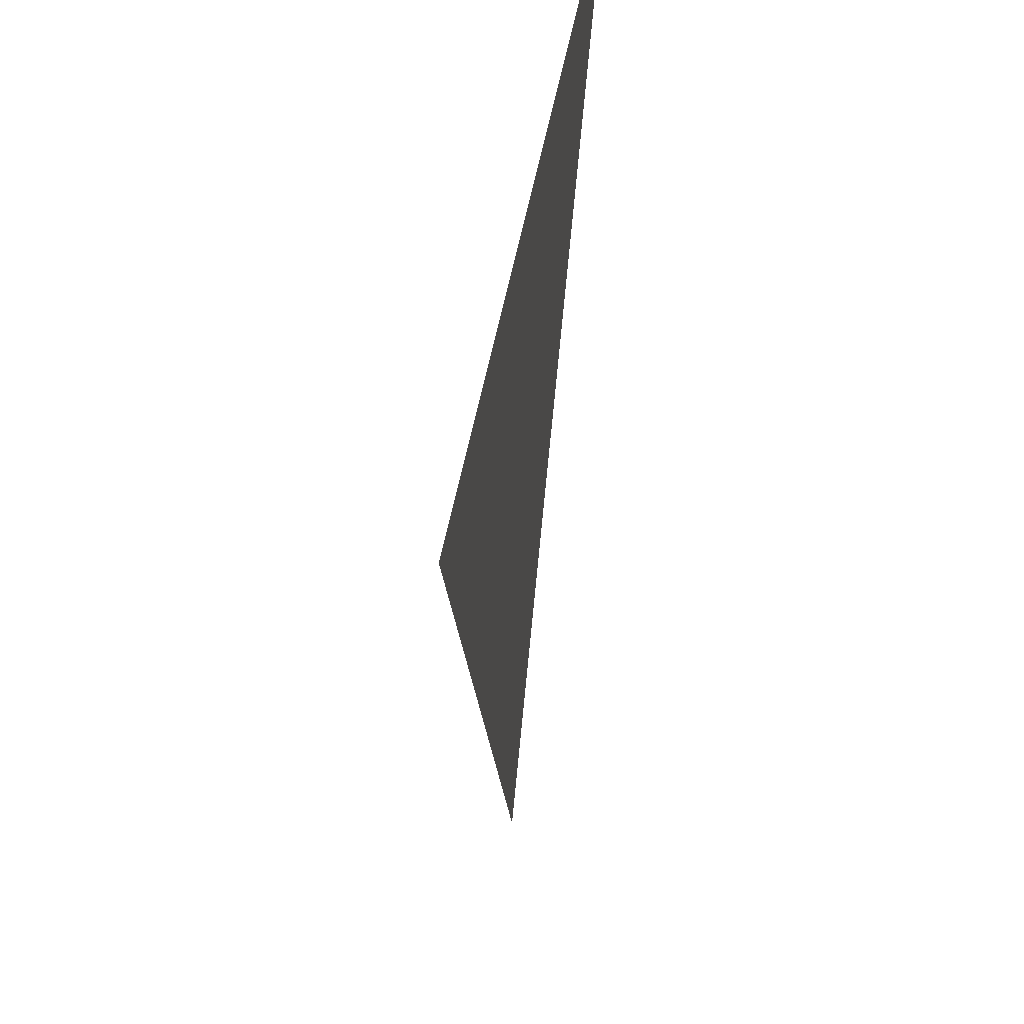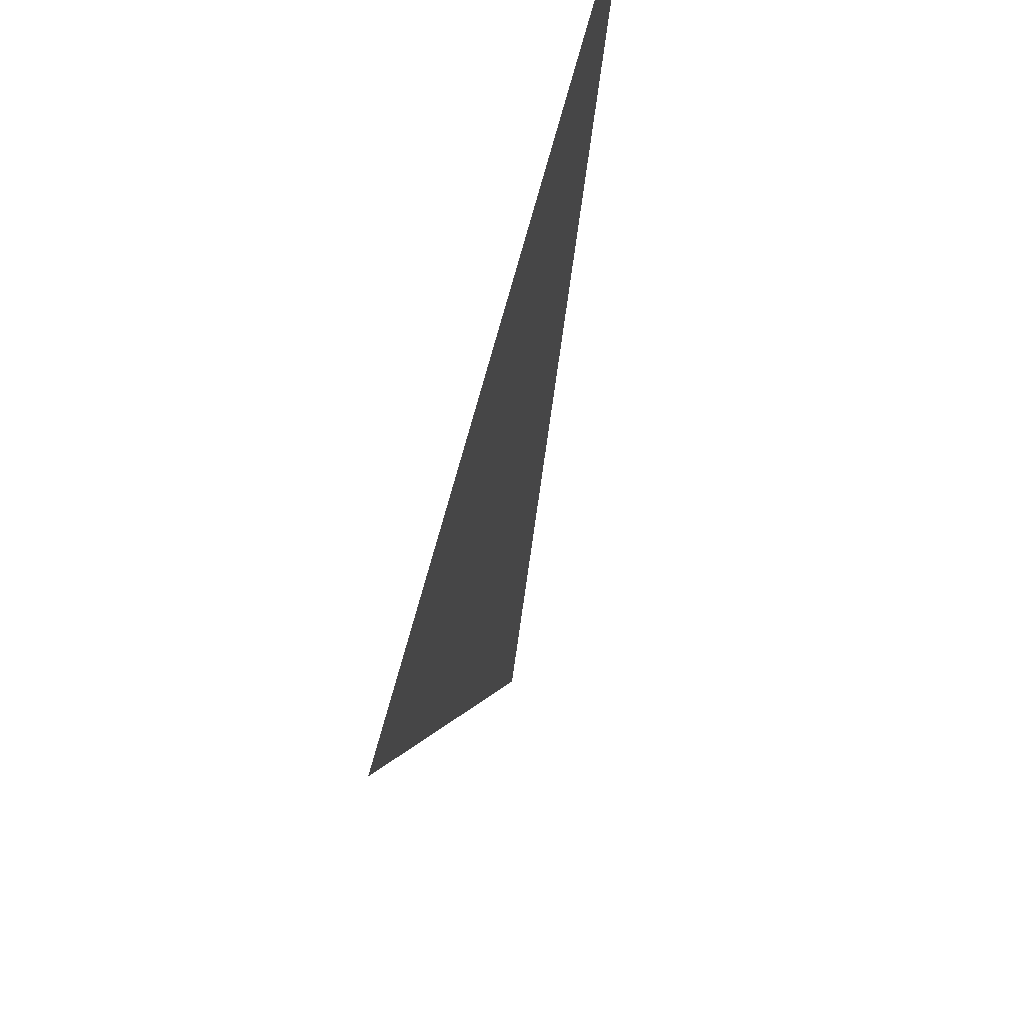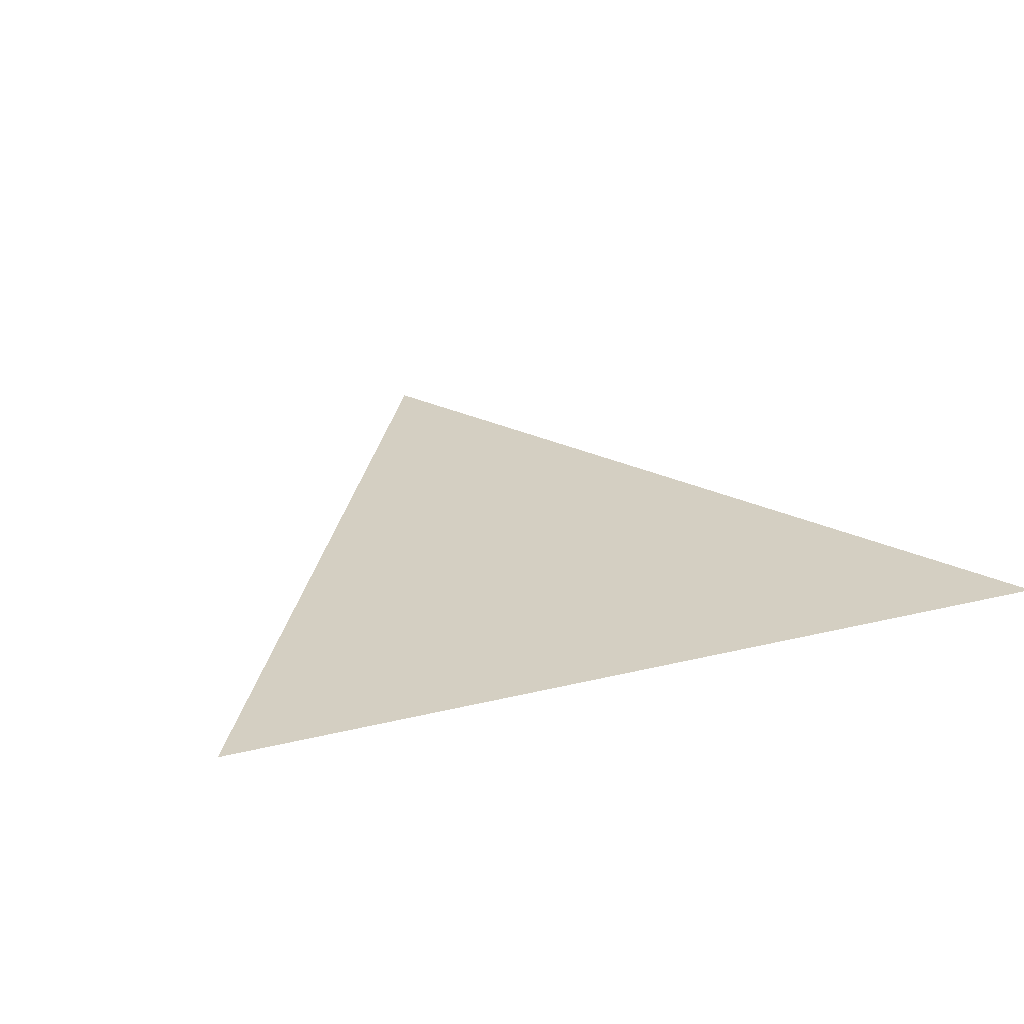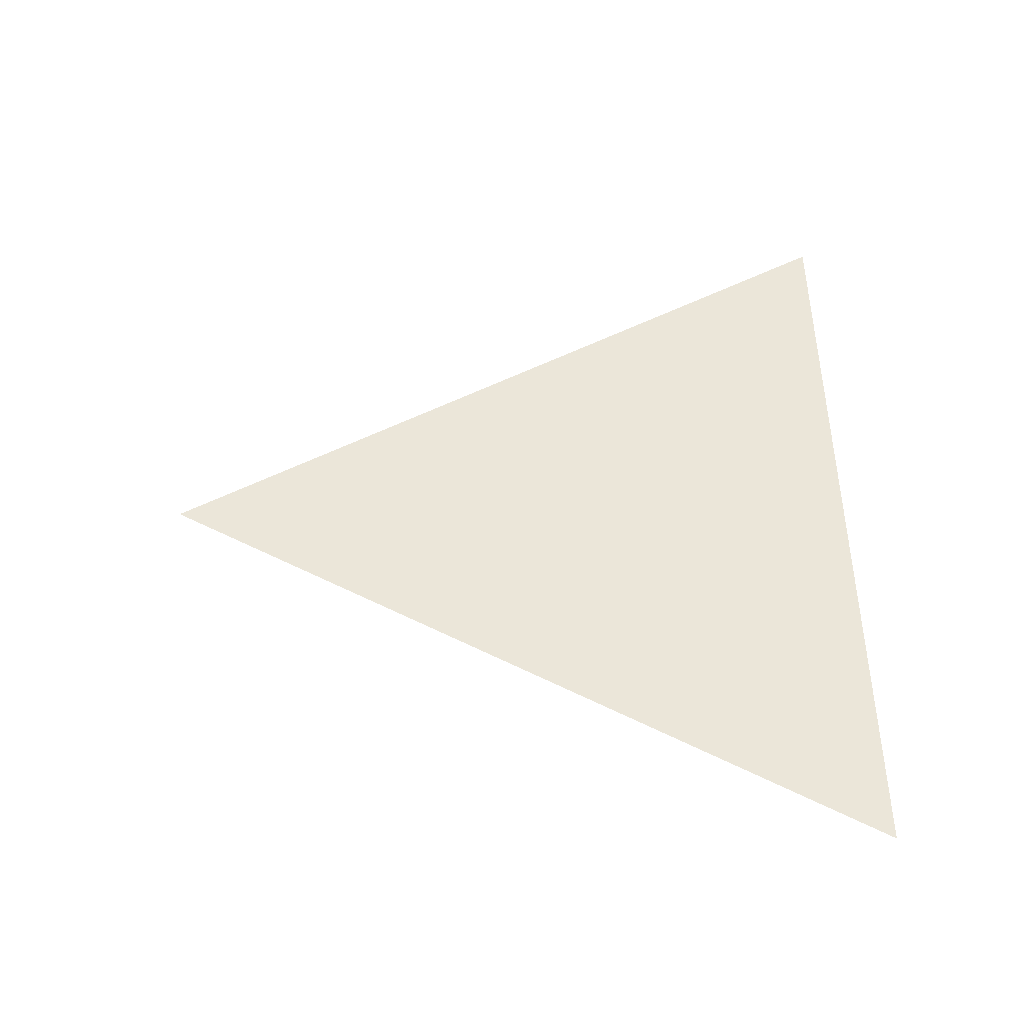
<metadata>
{"format":"obj","ext":"obj","renderer":"f3d","projection":"perspective","resolution":1024,"background":"white","views":[{"elev":-47.5,"azim":78.6,"up":"+Z"},{"elev":61.1,"azim":-76.4,"up":"+Z"},{"elev":25.6,"azim":-21.7,"up":"+Y"},{"elev":48.4,"azim":-90.5,"up":"+Y"}]}
</metadata>
<code>
o Circle_Circle.000
v 2.131 8.5e-05 -74.74
v 9.195 8.7e-05 -82.8
v -0.7302 9.3e-05 -99.99
v -5.987 9.1e-05 -90.88
v 64.84 4.5e-05 50.01
v 85.87 4.5e-05 50.01
v 77.33 4.9e-05 35.21
v 57.86 4.9e-05 36.11
v 68.08 5.5e-05 19.2
v 50.29 5.5e-05 21.07
v 55.67 6.1e-05 -2.294
v 40.15 6.1e-05 0.8813
v 43.69 6.9e-05 -23.05
v 30.34 6.7e-05 -18.62
v 32.21 7.5e-05 -42.94
v 20.95 7.3e-05 -37.3
v 20.32 8.1e-05 -63.53
v 11.23 7.9e-05 -56.63
v -54.56 6.3e-05 -6.758
v -49.55 6.5e-05 -10.55
v -45.1 6.7e-05 -20.83
v -48.99 6.7e-05 -16.39
v -60.5 5.9e-05 3.535
v -54.3 6.1e-05 0.4268
v -66.24 5.7e-05 13.48
v -58.89 5.7e-05 11.04
v -72.23 5.3e-05 23.86
v -63.68 5.3e-05 22.11
v -78.44 4.9e-05 34.6
v -68.64 5.1e-05 33.57
v -83.06 4.7e-05 42.61
v -72.34 4.7e-05 42.12
v -87.33 4.5e-05 50.01
v -75.75 4.5e-05 50.01
v -41.14 7.1e-05 -30.01
v -44.03 6.9e-05 -24.99
v -44.15 6.5e-05 -14.65
v -40.9 6.9e-05 -25.63
v -47.61 6.1e-05 -2.926
v -50.96 5.9e-05 8.401
v -54.45 5.5e-05 20.22
v -58.07 5.1e-05 32.46
v -60.76 4.7e-05 41.58
v -63.25 4.5e-05 50.01
v -38.01 7.3e-05 -35.42
v -36.02 6.7e-05 -20.81
v -34.59 7.1e-05 -32.83
v -37.55 6.3e-05 -7.97
v -39.03 5.9e-05 4.436
v -40.57 5.5e-05 17.38
v -42.17 5.1e-05 30.79
v -43.36 4.7e-05 40.78
v -44.46 4.5e-05 50.01
v -33.31 7.5e-05 -43.56
v -28.24 6.9e-05 -26.71
v -28.54 7.3e-05 -39.73
v -27.92 6.5e-05 -12.8
v -27.6 6.1e-05 0.6398
v -27.28 5.7e-05 14.67
v -26.94 5.1e-05 29.19
v -26.69 4.7e-05 40.01
v -26.46 4.5e-05 50.01
v -28.81 7.7e-05 -51.35
v -20.32 7.1e-05 -32.71
v -22.39 7.7e-05 -46.75
v -18.12 6.7e-05 -17.71
v -15.98 6.3e-05 -3.222
v -13.76 5.7e-05 11.9
v -11.45 5.3e-05 27.56
v -9.735 4.9e-05 39.23
v -8.148 4.5e-05 50.01
v -24.24 8.1e-05 -59.28
v -11.58 7.3e-05 -39.34
v -15.59 7.9e-05 -54.51
v -7.285 6.9e-05 -23.14
v -3.139 6.3e-05 -7.49
v 1.188 5.9e-05 8.847
v 5.668 5.3e-05 25.76
v 9.005 4.9e-05 38.36
v 12.09 4.5e-05 50.01
v -19.18 8.3e-05 -68.04
v -3.966 7.5e-05 -45.11
v -9.679 8.1e-05 -61.26
v 2.137 7.1e-05 -27.87
v 8.033 6.5e-05 -11.2
v 14.19 5.9e-05 6.189
v 20.56 5.3e-05 24.19
v 25.3 4.9e-05 37.61
v 29.69 4.5e-05 50.01
v -14.78 8.5e-05 -75.66
v 2.141 7.7e-05 -49.74
v -4.934 8.3e-05 -66.68
v 9.697 7.1e-05 -31.66
v 17 6.5e-05 -14.18
v 24.62 5.9e-05 4.056
v 32.51 5.3e-05 22.94
v 38.38 4.9e-05 37.01
v 43.82 4.5e-05 50.01
v -11.24 8.7e-05 -81.78
v -56.69 5.9e-05 5.956
v -49.36 6e-05 2.977
v 5.21 6.8e-05 -19.18
v -38.32 6.1e-05 -1.505
v 13.5 6.8e-05 -22.55
v 38.19 7.2e-05 -32.58
v -5.124 6.6e-05 -14.99
v -63.49 5.8e-05 8.717
v -17.01 6.5e-05 -10.16
v -27.75 6.3e-05 -5.796
v 25.85 7e-05 -27.56
v -14.9 6e-05 4.162
v -69.17 5.5e-05 18.55
v 49.54 6.5e-05 -12.92
v -1.026 6.1e-05 0.4857
v -27.44 5.9e-05 7.488
v -61.23 5.5e-05 16.44
v -52.66 5.7e-05 14.17
v -39.78 5.7e-05 10.76
v 35.13 6.4e-05 -9.097
v 20.72 6.2e-05 -5.278
v 11.04 6.2e-05 -2.712
v -41.42 5.3e-05 24.49
v 17.56 5.6e-05 15.73
v 62.25 5.8e-05 9.092
v 28.8 5.6e-05 14.06
v -66.31 5.2e-05 28.18
v -12.54 5.5e-05 20.2
v -27.1 5.4e-05 22.36
v 3.561 5.6e-05 17.81
v -56.37 5.3e-05 26.71
v 45.52 5.8e-05 11.58
v -75.52 5.1e-05 29.55
v 54.07 5.2e-05 28.59
v -80.75 4.8e-05 38.61
v 7.336 5.1e-05 32.06
v -59.42 4.9e-05 37.02
v -26.81 4.9e-05 34.6
v 35.44 5.1e-05 29.97
v -42.76 4.9e-05 35.78
v -70.49 4.9e-05 37.84
v 72.7 5.2e-05 27.2
v 22.93 5.1e-05 30.9
v -10.59 5.1e-05 33.39
v -43.91 4.6e-05 45.39
v 61.35 4.7e-05 43.06
v -85.2 4.6e-05 46.31
v -8.942 4.7e-05 44.62
v 81.6 4.7e-05 42.61
v -62.01 4.6e-05 45.8
v 10.55 4.7e-05 44.19
v -74.04 4.6e-05 46.06
v 27.5 4.7e-05 43.81
v 41.1 4.7e-05 43.51
v -26.57 4.6e-05 45.01
v -19.22 6.9e-05 -25.21
v -9.43 7.1e-05 -31.24
v -51.93 6.3e-05 -5.064
v -45.88 6.3e-05 -8.788
v 26.26 7.8e-05 -53.23
v 5.919 7.4e-05 -40.7
v 16.09 7.6e-05 -46.97
v -57.53 6.1e-05 -1.612
v -36.79 6.5e-05 -14.39
v -28.08 6.7e-05 -19.76
v -0.9143 7.3e-05 -36.49
v -42.53 6.7e-05 -20.14
v -1.397 8e-05 -58.21
v -35.31 6.9e-05 -26.82
v -51.78 6.5e-05 -11.58
v 14.76 8.4e-05 -73.16
v -28.39 7.1e-05 -33.22
v -21.36 7.4e-05 -39.73
v -6.822 7.8e-05 -53.19
v -13.58 7.6e-05 -46.93
v -47.33 6.6e-05 -15.69
v 6.681 8.2e-05 -65.69
v -17.38 8.1e-05 -61.28
v -46.51 6.8e-05 -20.69
v -1.928 8.8e-05 -82.81
v -39.46 7.1e-05 -30.52
v -33.95 7.3e-05 -38.19
v 4.232 9e-05 -91.39
v -8.089 8.5e-05 -74.23
v -12.23 8.3e-05 -68.46
v -23.31 7.9e-05 -53.02
v -28.68 7.5e-05 -45.54
v -43.12 6.9e-05 -25.42
v 36.34 6.8e-05 -20.61
v 26.01 7.4e-05 -39.83
v 74.3 4.5e-05 50.01
v 66.61 4.9e-05 35.7
v -3.624 9.2e-05 -94.98
v 15.32 8e-05 -59.73
v 5.306 8.6e-05 -78.36
v 47.13 6.1e-05 -0.5458
v 58.29 5.5e-05 20.23
v 31.4 7.1e-05 -29.82
v 41.61 6.5e-05 -10.81
v 53.04 5.8e-05 10.46
v 62.45 5.2e-05 27.97
v 70.45 4.7e-05 42.86
v 20.66 7.7e-05 -49.78
v 10.31 8.3e-05 -69.05
v 0.8408 8.9e-05 -86.67
v 54.31 4.5e-05 50.01
v 15.31 7.2e-05 -34.47
v -1.409 8.4e-05 -70.7
v 6.677 7.8e-05 -53.18
v 41.38 5.4e-05 22
v -8.621 8.9e-05 -86.32
v 48.1 4.9e-05 36.56
v 23.66 6.6e-05 -16.39
v 32.37 6e-05 2.472
v 19.66 6.9e-05 -25.05
v 27.91 6.3e-05 -7.184
v 37.14 5.7e-05 12.82
v 44.74 5.1e-05 29.28
v 51.2 4.7e-05 43.28
v 10.99 7.5e-05 -43.83
v 2.634 8.1e-05 -61.94
v -5.015 8.7e-05 -78.51
v 36.75 4.5e-05 50.01
v 19.4 5.9e-05 5.123
v -0.9124 7.6e-05 -47.43
v 5.917 7.1e-05 -29.76
v 31.84 4.9e-05 37.31
v -7.306 8.2e-05 -63.97
v -13.01 8.6e-05 -78.72
v 26.53 5.3e-05 23.57
v 12.52 6.5e-05 -12.69
v 9.356 6.8e-05 -20.87
v 15.88 6.2e-05 -3.995
v 23.18 5.6e-05 14.89
v 29.19 5.1e-05 30.44
v 34.3 4.7e-05 43.66
v 2.502 7.4e-05 -38.59
v -4.109 7.9e-05 -55.7
v -10.16 8.4e-05 -71.34
v 2.447 6.4e-05 -9.346
v 20.89 4.5e-05 50.01
v -7.77 7.4e-05 -42.23
v 17.15 4.9e-05 37.99
v 7.687 5.9e-05 7.518
v -2.574 7e-05 -25.5
v -12.64 8e-05 -57.89
v -16.98 8.4e-05 -71.85
v 13.11 5.3e-05 24.98
v 0.04288 6.7e-05 -17.08
v 5.005 6.1e-05 -1.113
v 10.56 5.6e-05 16.77
v 15.13 5.1e-05 31.48
v 19.02 4.7e-05 44
v -5.172 7.2e-05 -33.87
v -10.2 7.7e-05 -50.06
v -14.81 8.2e-05 -64.87
v 1.971 4.5e-05 50.01
v -2.893 5.3e-05 26.66
v -0.365 4.9e-05 38.79
v -12.7 6.8e-05 -20.43
v -6.285 5.8e-05 10.37
v -9.561 6.3e-05 -5.356
v -15.95 7.2e-05 -36.03
v -21.71 8.2e-05 -63.66
v -18.99 7.8e-05 -50.63
v -11.06 6.5e-05 -12.57
v -7.962 6e-05 2.324
v -4.488 5.5e-05 19
v -1.629 5.1e-05 32.73
v 0.803 4.7e-05 44.4
v -14.33 7e-05 -28.23
v -17.47 7.5e-05 -43.33
v -20.35 8e-05 -57.15
v -25.47 7.5e-05 -43.24
v -18.21 4.8e-05 39.62
v -26.52 7.9e-05 -55.31
v -21.79 6.2e-05 -1.291
v -20.52 5.7e-05 13.28
v -24.28 7e-05 -29.71
v -23.02 6.6e-05 -15.26
v -17.3 4.5e-05 50.01
v -19.2 5.2e-05 28.37
v -22.38 6.4e-05 -7.978
v -21.17 5.9e-05 5.825
v -19.82 5.4e-05 21.28
v -18.7 5e-05 34
v -17.76 4.6e-05 44.81
v -23.65 6.8e-05 -22.48
v -24.87 7.3e-05 -36.48
v -26 7.7e-05 -49.28
v -32.13 6.8e-05 -23.76
v -32.73 6.4e-05 -10.39
v -34.55 5.1e-05 29.99
v -33.32 6e-05 2.538
v -35.46 4.5e-05 50.01
v -35.02 4.7e-05 40.39
v -31.57 7.2e-05 -36.28
v -33.92 5.6e-05 16.03
v -31.06 7.6e-05 -47.45
v -33.04 6.2e-05 -3.65
v -33.61 5.8e-05 9.123
v -34.26 5.3e-05 23.42
v -34.79 4.9e-05 35.19
v -35.24 4.6e-05 45.2
v -32.43 6.6e-05 -17.07
v -31.85 7e-05 -30.02
v -31.31 7.4e-05 -41.87
v -40.08 6.6e-05 -17.73
v -42.58 6.2e-05 -5.448
v -47.51 5.5e-05 18.8
v -53.86 4.5e-05 50.01
v -50.12 5.1e-05 31.63
v -37.75 7e-05 -29.23
v -44.99 5.9e-05 6.419
v -35.66 7.4e-05 -39.49
v -52.06 4.7e-05 41.18
v -43.84 6.1e-05 0.7362
v -46.22 5.7e-05 12.47
v -48.89 5.3e-05 25.6
v -51.09 4.9e-05 36.4
v -52.96 4.6e-05 45.59
v -41.33 6.4e-05 -11.59
v -38.92 6.8e-05 -23.48
v -36.7 7.2e-05 -34.36
v -63.35 5.1e-05 33.02
v -46.85 6.5e-05 -12.6
v -39.57 7.2e-05 -32.71
v -43 6.8e-05 -23.23
v -66.55 4.7e-05 41.85
v -59.07 5.4e-05 21.17
v -69.5 4.5e-05 50.01
v -50.96 6.1e-05 -1.25
v -54.92 5.8e-05 9.719
v -53.02 5.9e-05 4.466
v -56.95 5.6e-05 15.31
v -61.34 5.2e-05 27.44
v -64.95 4.9e-05 37.43
v -68.03 4.6e-05 45.93
v -48.9 6.3e-05 -6.926
v -44.93 6.7e-05 -17.92
v -41.29 7e-05 -27.97
v -47.05 6.7e-05 -18.61
v -57.4 6e-05 1.981
v -42.58 7e-05 -27.5
v -52.05 6.4e-05 -8.656
v -81.54 4.5e-05 50.01
v -67.96 5.3e-05 22.98
v -62.57 5.7e-05 12.26
v -73.54 5e-05 34.09
v -77.7 4.7e-05 42.36
v -60.09 5.9e-05 7.337
v -65.2 5.5e-05 17.49
v -70.91 5.2e-05 28.87
v -75.62 4.9e-05 38.23
v -79.62 4.6e-05 46.19
v -54.73 6.2e-05 -3.338
v -49.55 6.5e-05 -13.64
v -44.82 6.9e-05 -23.06
f 204 182 3 192
f 201 148 7 191
f 200 141 9 196
f 199 124 11 195
f 198 113 13 188
f 197 105 15 189
f 202 159 17 193
f 203 170 2 194
f 356 175 21 341
f 355 157 20 344
f 350 100 24 342
f 351 116 26 347
f 352 126 28 346
f 353 140 30 348
f 354 151 32 349
f 357 187 35 343
f 339 166 38 327
f 338 158 37 325
f 333 101 39 331
f 334 117 40 332
f 335 130 41 329
f 336 136 42 324
f 337 149 43 328
f 340 180 45 326
f 322 168 47 312
f 321 163 46 307
f 316 103 48 308
f 317 118 49 313
f 318 122 50 309
f 319 139 51 311
f 320 144 52 315
f 323 181 54 314
f 305 171 56 296
f 304 164 55 290
f 299 109 57 291
f 300 115 58 293
f 301 128 59 297
f 302 137 60 292
f 303 154 61 295
f 306 186 63 298
f 288 172 65 273
f 287 155 64 278
f 282 108 66 279
f 283 111 67 276
f 284 127 68 277
f 285 143 69 281
f 286 147 70 274
f 289 185 72 275
f 271 174 74 264
f 270 156 73 262
f 265 106 75 259
f 266 114 76 261
f 267 129 77 260
f 268 135 78 257
f 269 150 79 258
f 272 177 81 263
f 254 173 83 245
f 253 165 82 241
f 248 102 84 244
f 249 121 85 239
f 250 123 86 243
f 251 142 87 247
f 252 152 88 242
f 255 184 90 246
f 237 167 92 227
f 236 160 91 224
f 231 104 93 225
f 232 120 94 230
f 233 125 95 223
f 234 138 96 229
f 235 153 97 226
f 238 183 99 228
f 220 176 1 207
f 219 161 18 208
f 214 110 16 206
f 215 119 14 212
f 216 131 12 213
f 217 133 10 209
f 218 145 8 211
f 221 179 4 210
f 212 14 110 214
f 230 94 104 231
f 239 85 102 248
f 261 76 106 265
f 276 67 108 282
f 293 58 109 299
f 313 49 103 316
f 332 40 101 333
f 347 26 100 350
f 188 13 105 197
f 213 12 119 215
f 223 95 120 232
f 243 86 121 249
f 260 77 114 266
f 277 68 111 283
f 297 59 115 300
f 309 50 118 317
f 329 41 117 334
f 346 28 116 351
f 195 11 113 198
f 209 10 131 216
f 229 96 125 233
f 247 87 123 250
f 257 78 129 267
f 281 69 127 284
f 292 60 128 301
f 311 51 122 318
f 324 42 130 335
f 348 30 126 352
f 196 9 124 199
f 211 8 133 217
f 226 97 138 234
f 242 88 142 251
f 258 79 135 268
f 274 70 143 285
f 295 61 137 302
f 315 52 139 319
f 328 43 136 336
f 349 32 140 353
f 191 7 141 200
f 205 5 145 218
f 222 98 153 235
f 240 89 152 252
f 256 80 150 269
f 280 71 147 286
f 294 62 154 303
f 310 53 144 320
f 330 44 149 337
f 345 34 151 354
f 190 6 148 201
f 206 16 161 219
f 225 93 160 236
f 244 84 165 253
f 259 75 156 270
f 279 66 155 287
f 291 57 164 304
f 308 48 163 321
f 331 39 158 338
f 342 24 157 355
f 189 15 159 202
f 208 18 176 220
f 224 91 167 237
f 241 82 173 254
f 262 73 174 271
f 278 64 172 288
f 290 55 171 305
f 307 46 168 322
f 325 37 166 339
f 344 20 175 356
f 193 17 170 203
f 207 1 179 221
f 227 92 183 238
f 245 83 184 255
f 264 74 177 272
f 273 65 185 289
f 296 56 186 306
f 312 47 181 323
f 327 38 180 340
f 341 21 187 357
f 194 2 182 204
f 1 194 204 179
f 18 193 203 176
f 16 189 202 161
f 5 190 201 145
f 8 191 200 133
f 10 196 199 131
f 12 195 198 119
f 14 188 197 110
f 176 203 194 1
f 161 202 193 18
f 110 197 189 16
f 119 198 188 14
f 131 199 195 12
f 133 200 196 10
f 145 201 191 8
f 179 204 192 4
f 92 207 221 183
f 91 208 220 167
f 93 206 219 160
f 98 205 218 153
f 97 211 217 138
f 96 209 216 125
f 95 213 215 120
f 94 212 214 104
f 183 221 210 99
f 153 218 211 97
f 138 217 209 96
f 125 216 213 95
f 120 215 212 94
f 104 214 206 93
f 160 219 208 91
f 167 220 207 92
f 83 227 238 184
f 82 224 237 173
f 84 225 236 165
f 89 222 235 152
f 88 226 234 142
f 87 229 233 123
f 86 223 232 121
f 85 230 231 102
f 184 238 228 90
f 152 235 226 88
f 142 234 229 87
f 123 233 223 86
f 121 232 230 85
f 102 231 225 84
f 165 236 224 82
f 173 237 227 83
f 74 245 255 177
f 73 241 254 174
f 75 244 253 156
f 80 240 252 150
f 79 242 251 135
f 78 247 250 129
f 77 243 249 114
f 76 239 248 106
f 177 255 246 81
f 150 252 242 79
f 135 251 247 78
f 129 250 243 77
f 114 249 239 76
f 106 248 244 75
f 156 253 241 73
f 174 254 245 74
f 65 264 272 185
f 64 262 271 172
f 66 259 270 155
f 71 256 269 147
f 70 258 268 143
f 69 257 267 127
f 68 260 266 111
f 67 261 265 108
f 185 272 263 72
f 147 269 258 70
f 143 268 257 69
f 127 267 260 68
f 111 266 261 67
f 108 265 259 66
f 155 270 262 64
f 172 271 264 65
f 56 273 289 186
f 55 278 288 171
f 57 279 287 164
f 62 280 286 154
f 61 274 285 137
f 60 281 284 128
f 59 277 283 115
f 58 276 282 109
f 186 289 275 63
f 154 286 274 61
f 137 285 281 60
f 128 284 277 59
f 115 283 276 58
f 109 282 279 57
f 164 287 278 55
f 171 288 273 56
f 47 296 306 181
f 46 290 305 168
f 48 291 304 163
f 53 294 303 144
f 52 295 302 139
f 51 292 301 122
f 50 297 300 118
f 49 293 299 103
f 181 306 298 54
f 144 303 295 52
f 139 302 292 51
f 122 301 297 50
f 118 300 293 49
f 103 299 291 48
f 163 304 290 46
f 168 305 296 47
f 38 312 323 180
f 37 307 322 166
f 39 308 321 158
f 44 310 320 149
f 43 315 319 136
f 42 311 318 130
f 41 309 317 117
f 40 313 316 101
f 180 323 314 45
f 149 320 315 43
f 136 319 311 42
f 130 318 309 41
f 117 317 313 40
f 101 316 308 39
f 158 321 307 37
f 166 322 312 38
f 21 327 340 187
f 20 325 339 175
f 24 331 338 157
f 34 330 337 151
f 32 328 336 140
f 30 324 335 126
f 28 329 334 116
f 26 332 333 100
f 187 340 326 35
f 151 337 328 32
f 140 336 324 30
f 126 335 329 28
f 116 334 332 26
f 100 333 331 24
f 157 338 325 20
f 175 339 327 21
f 22 341 357 178
f 19 344 356 169
f 23 342 355 162
f 33 345 354 146
f 31 349 353 134
f 29 348 352 132
f 27 346 351 112
f 25 347 350 107
f 178 357 343 36
f 146 354 349 31
f 134 353 348 29
f 132 352 346 27
f 112 351 347 25
f 107 350 342 23
f 162 355 344 19
f 169 356 341 22

</code>
